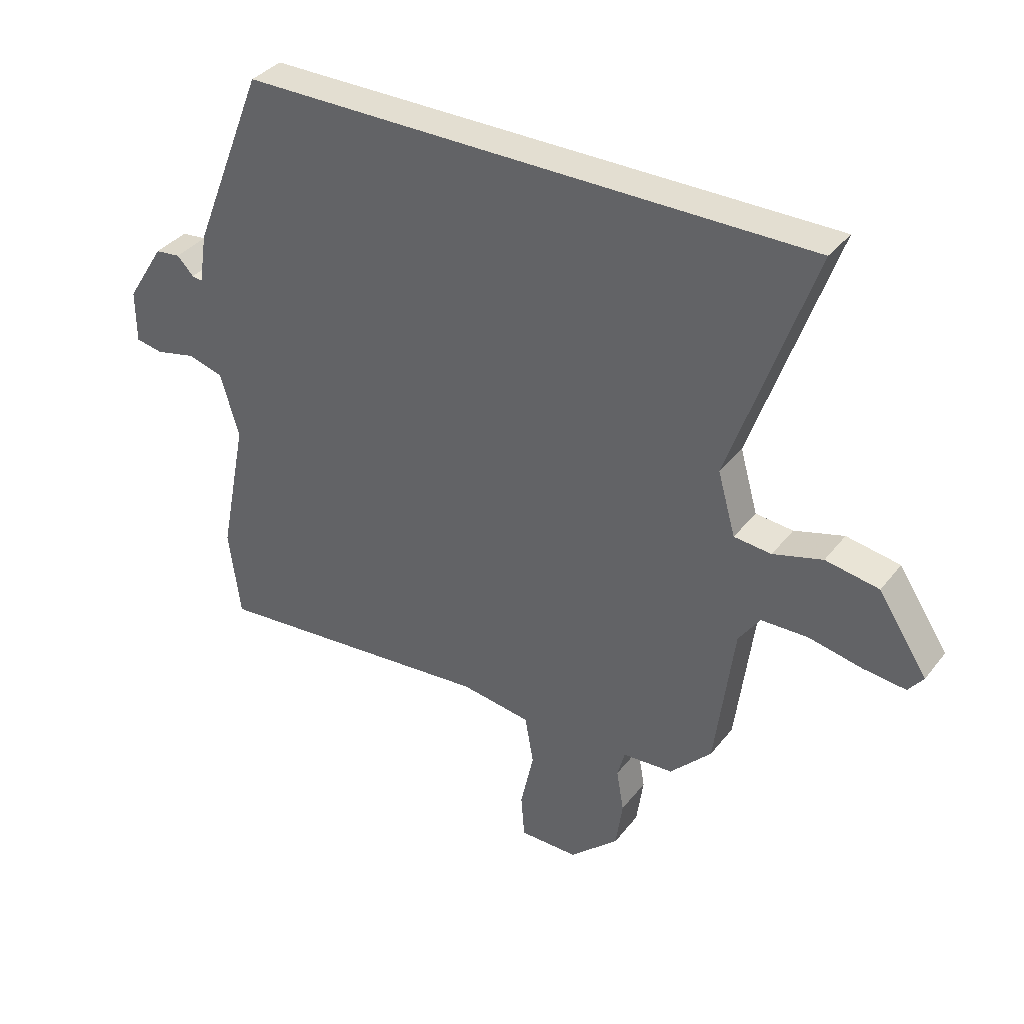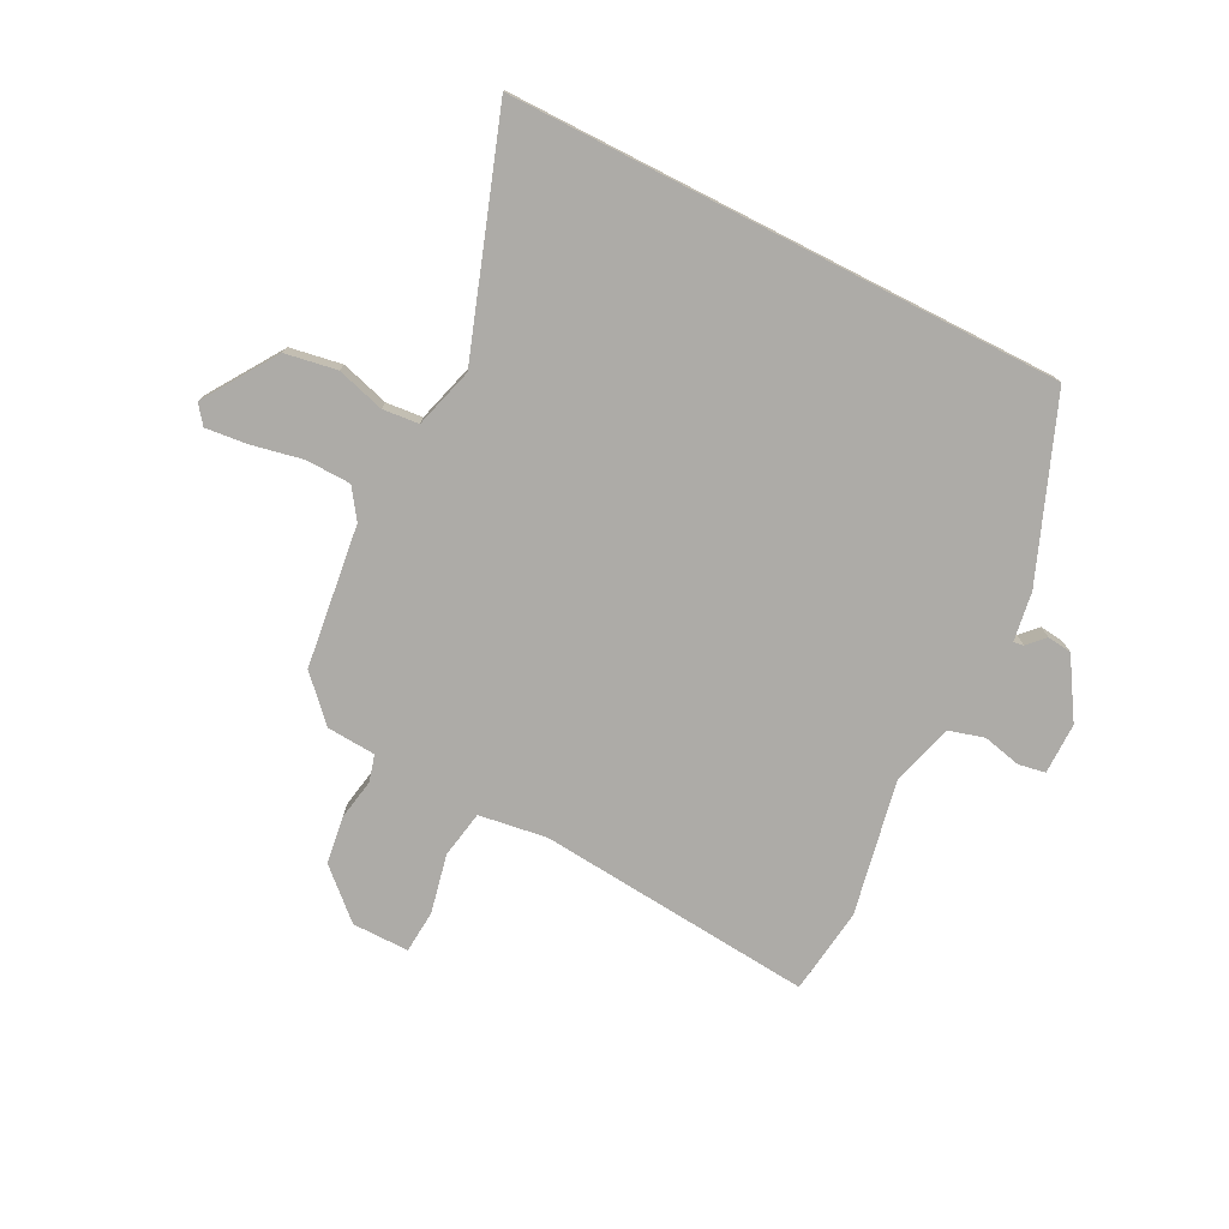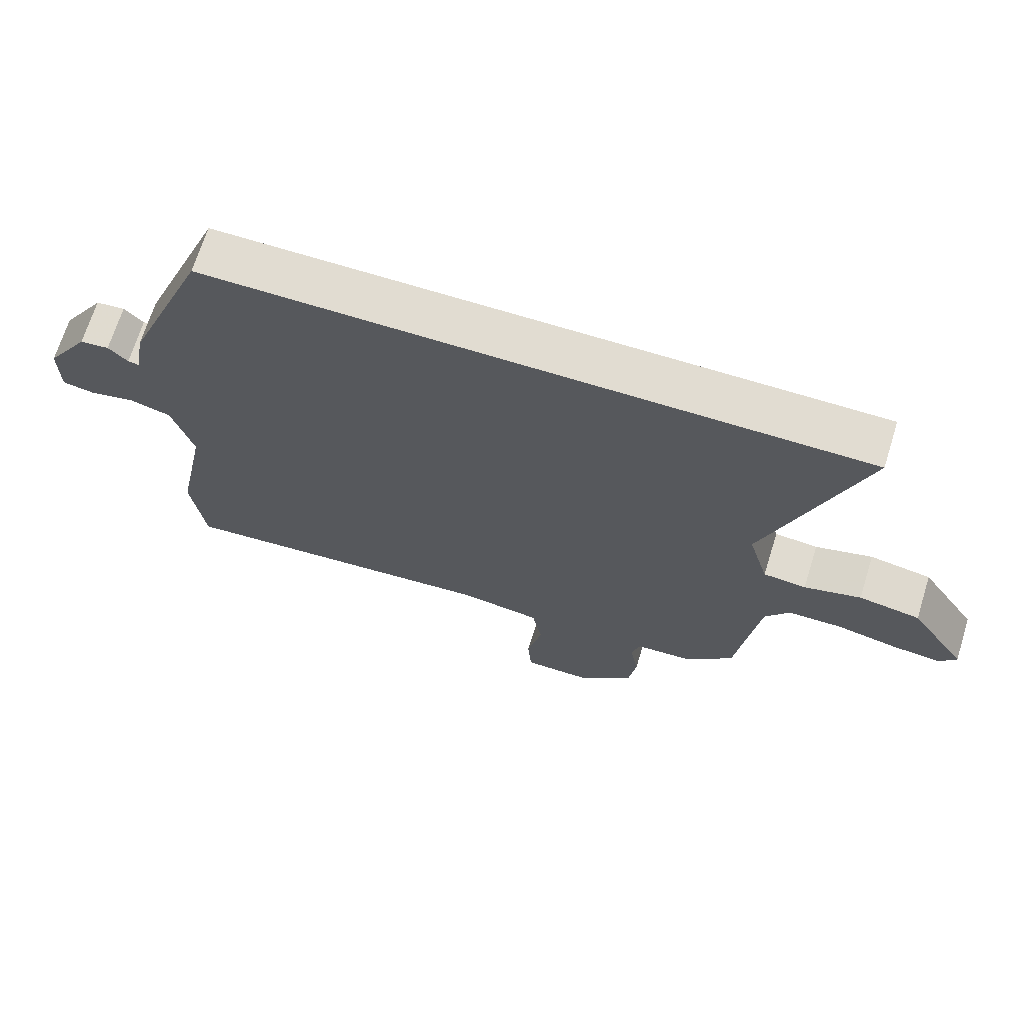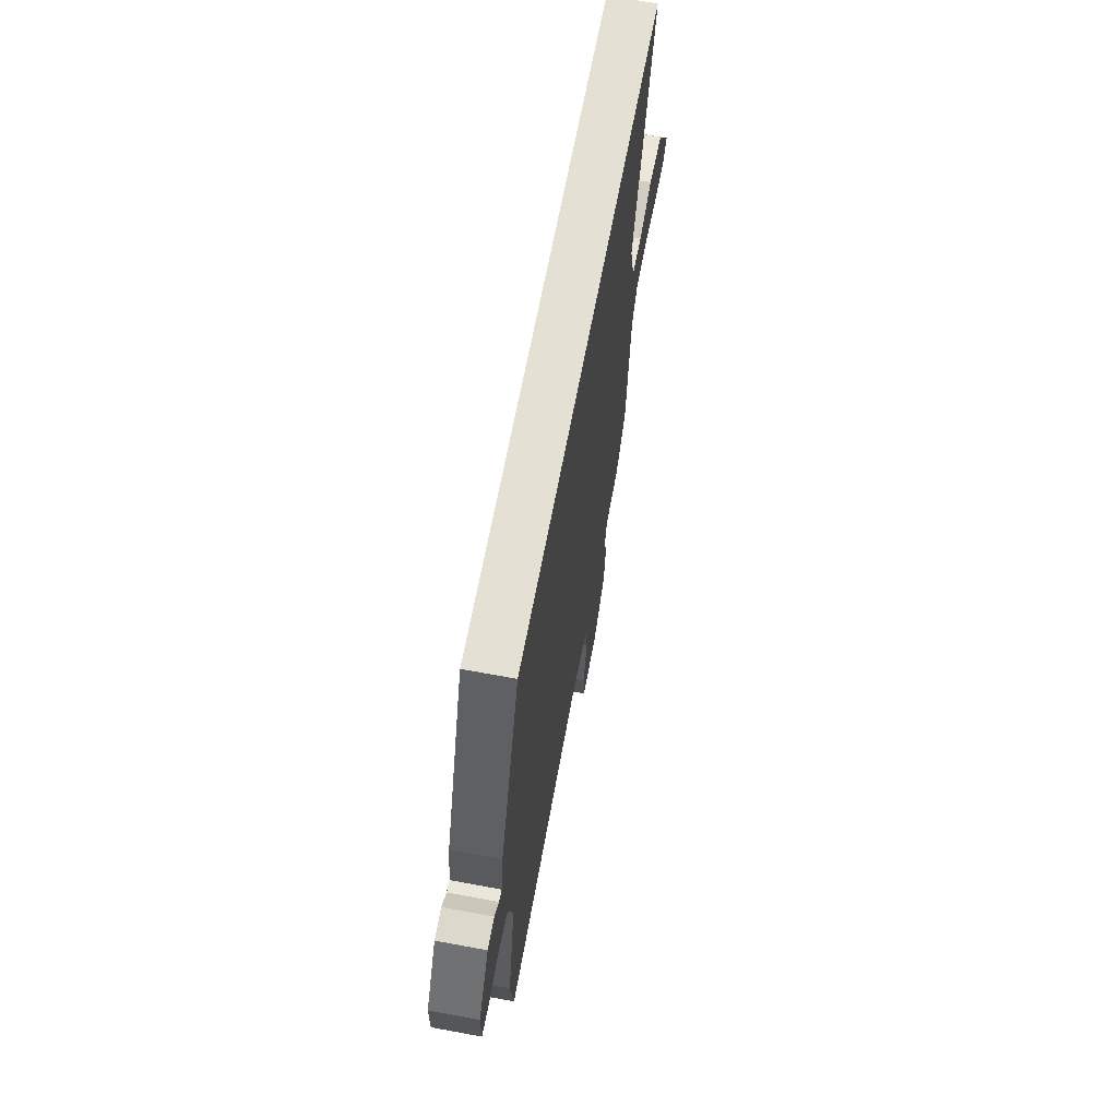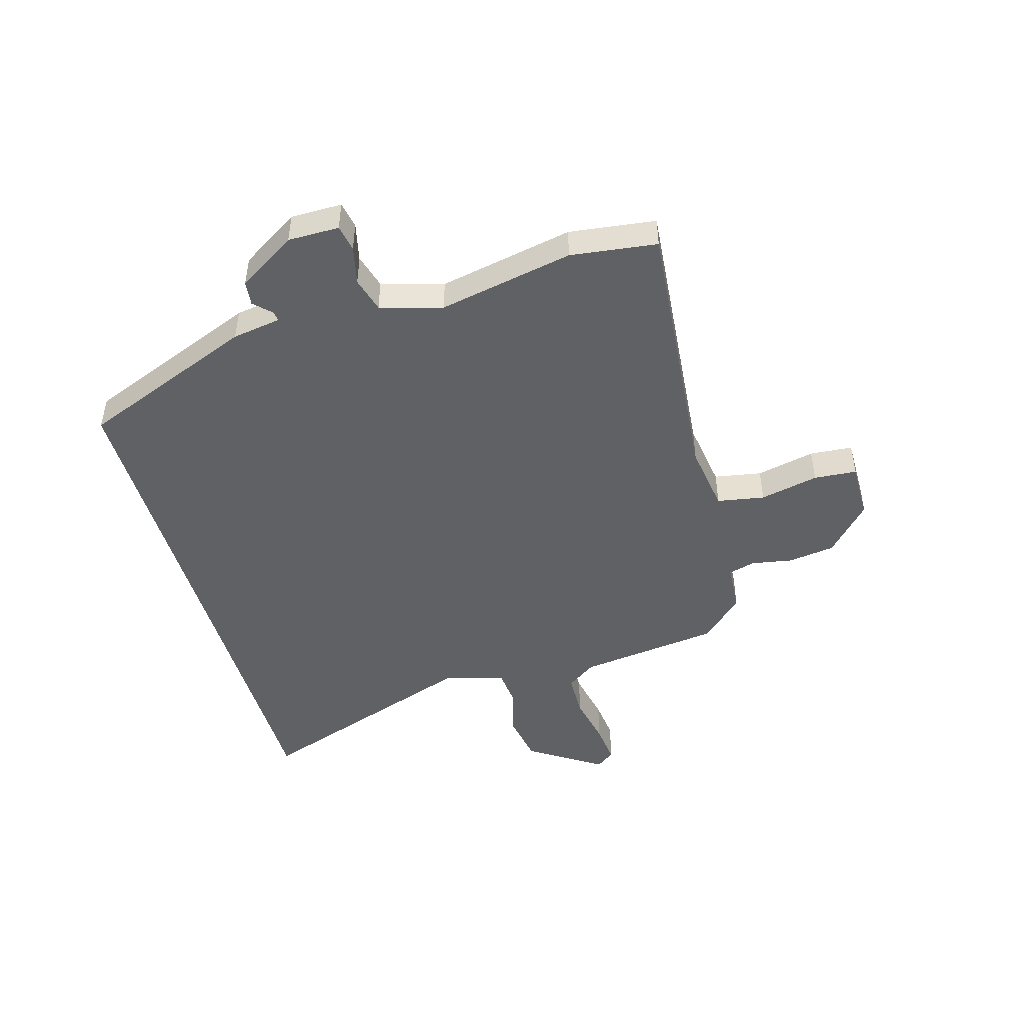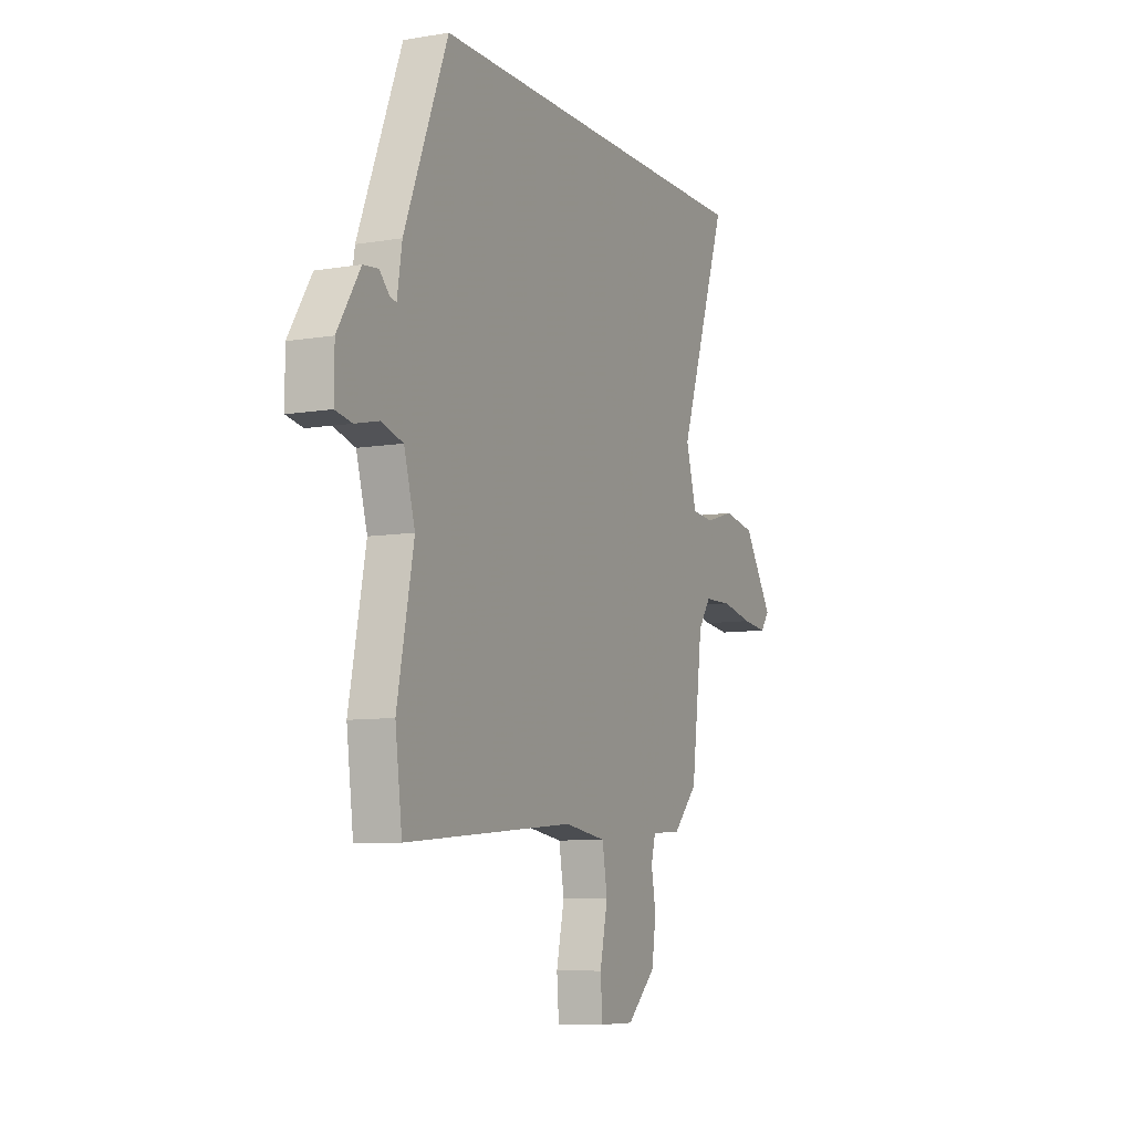
<metadata>
{"format":"obj","ext":"obj","renderer":"f3d","projection":"perspective","resolution":1024,"background":"white","views":[{"elev":36.3,"azim":-147.0,"up":"+Z"},{"elev":-76.4,"azim":-27.1,"up":"+Y"},{"elev":69.0,"azim":-162.7,"up":"+Z"},{"elev":66.0,"azim":100.6,"up":"+Z"},{"elev":-47.1,"azim":106.0,"up":"+Y"},{"elev":-8.2,"azim":114.8,"up":"+Z"}]}
</metadata>
<code>
v -0.614 0.07 0.5
v 0.375 0.07 0.5
v 0.501 0.07 0.183
v 0.515 0.07 0.095
v 0.533 0.07 0.098
v 0.562 0.07 0.128
v 0.606 0.07 0.123
v 0.672 0.07 0.018
v 0.672 0.07 -0.074
v 0.624 0.07 -0.083
v 0.555 0.07 -0.067
v 0.492 0.07 -0.085
v 0.46 0.07 -0.196
v 0.508 0.07 -0.438
v 0.488 0.07 -0.593
v -0.008 0.07 -0.549
v -0.13 0.07 -0.567
v -0.145 0.07 -0.652
v -0.122 0.07 -0.757
v -0.128 0.07 -0.834
v -0.23 0.07 -0.834
v -0.315 0.07 -0.756
v -0.327 0.07 -0.672
v -0.314 0.07 -0.598
v -0.327 0.07 -0.55
v -0.415 0.07 -0.544
v -0.487 0.07 -0.469
v -0.52 0.07 -0.213
v -0.557 0.07 -0.16
v -0.638 0.07 -0.158
v -0.731 0.07 -0.177
v -0.805 0.07 -0.185
v -0.831 0.07 -0.151
v -0.745 0.07 -0.02
v -0.652 0.07 -0.004
v -0.566 0.07 -0.029
v -0.501 0.07 -0.023
v -0.47 0.07 0.086
v -0.614 0 0.5
v 0.375 0 0.5
v 0.501 0 0.183
v 0.515 0 0.095
v 0.533 0 0.098
v 0.562 0 0.128
v 0.606 0 0.123
v 0.672 0 0.018
v 0.672 0 -0.074
v 0.624 0 -0.083
v 0.555 0 -0.067
v 0.492 0 -0.085
v 0.46 0 -0.196
v 0.508 0 -0.438
v 0.488 0 -0.593
v -0.008 0 -0.549
v -0.13 0 -0.567
v -0.145 0 -0.652
v -0.122 0 -0.757
v -0.128 0 -0.834
v -0.23 0 -0.834
v -0.315 0 -0.756
v -0.327 0 -0.672
v -0.314 0 -0.598
v -0.327 0 -0.55
v -0.415 0 -0.544
v -0.487 0 -0.469
v -0.52 0 -0.213
v -0.557 0 -0.16
v -0.638 0 -0.158
v -0.731 0 -0.177
v -0.805 0 -0.185
v -0.831 0 -0.151
v -0.745 0 -0.02
v -0.652 0 -0.004
v -0.566 0 -0.029
v -0.501 0 -0.023
v -0.47 0 0.086
f 33 34 35 36
f 33 36 37
f 30 31 32 33
f 29 30 33 37
f 28 29 37
f 25 26 27 28
f 25 28 37 38
f 21 22 23 24
f 21 24 25 38
f 18 19 20 21
f 17 18 21 38
f 13 14 15 16
f 12 13 16 17
f 8 9 10 11
f 8 11 12
f 5 6 7 8
f 4 5 8 12
f 4 12 17 38
f 3 4 38
f 1 2 3 38
f 74 73 72 71
f 75 74 71
f 71 70 69 68
f 75 71 68 67
f 75 67 66
f 66 65 64 63
f 76 75 66 63
f 62 61 60 59
f 76 63 62 59
f 59 58 57 56
f 76 59 56 55
f 54 53 52 51
f 55 54 51 50
f 49 48 47 46
f 50 49 46
f 46 45 44 43
f 50 46 43 42
f 76 55 50 42
f 76 42 41
f 76 41 40 39
f 1 39 40 2
f 2 40 41 3
f 3 41 42 4
f 4 42 43 5
f 5 43 44 6
f 6 44 45 7
f 7 45 46 8
f 8 46 47 9
f 9 47 48 10
f 10 48 49 11
f 11 49 50 12
f 12 50 51 13
f 13 51 52 14
f 14 52 53 15
f 15 53 54 16
f 16 54 55 17
f 17 55 56 18
f 18 56 57 19
f 19 57 58 20
f 20 58 59 21
f 21 59 60 22
f 22 60 61 23
f 23 61 62 24
f 24 62 63 25
f 25 63 64 26
f 26 64 65 27
f 27 65 66 28
f 28 66 67 29
f 29 67 68 30
f 30 68 69 31
f 31 69 70 32
f 32 70 71 33
f 33 71 72 34
f 34 72 73 35
f 35 73 74 36
f 36 74 75 37
f 37 75 76 38
f 38 76 39 1

</code>
